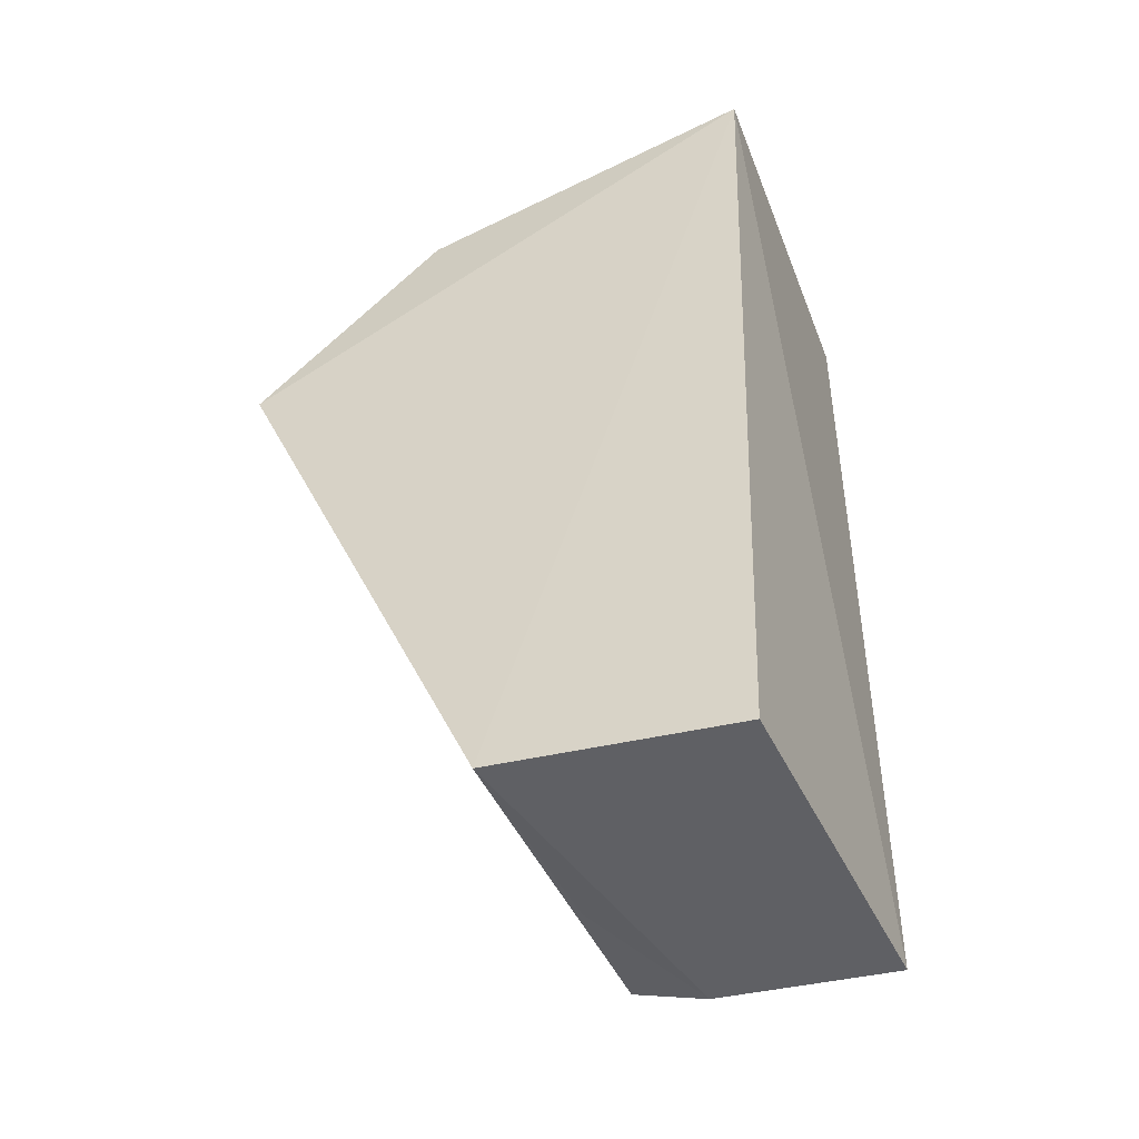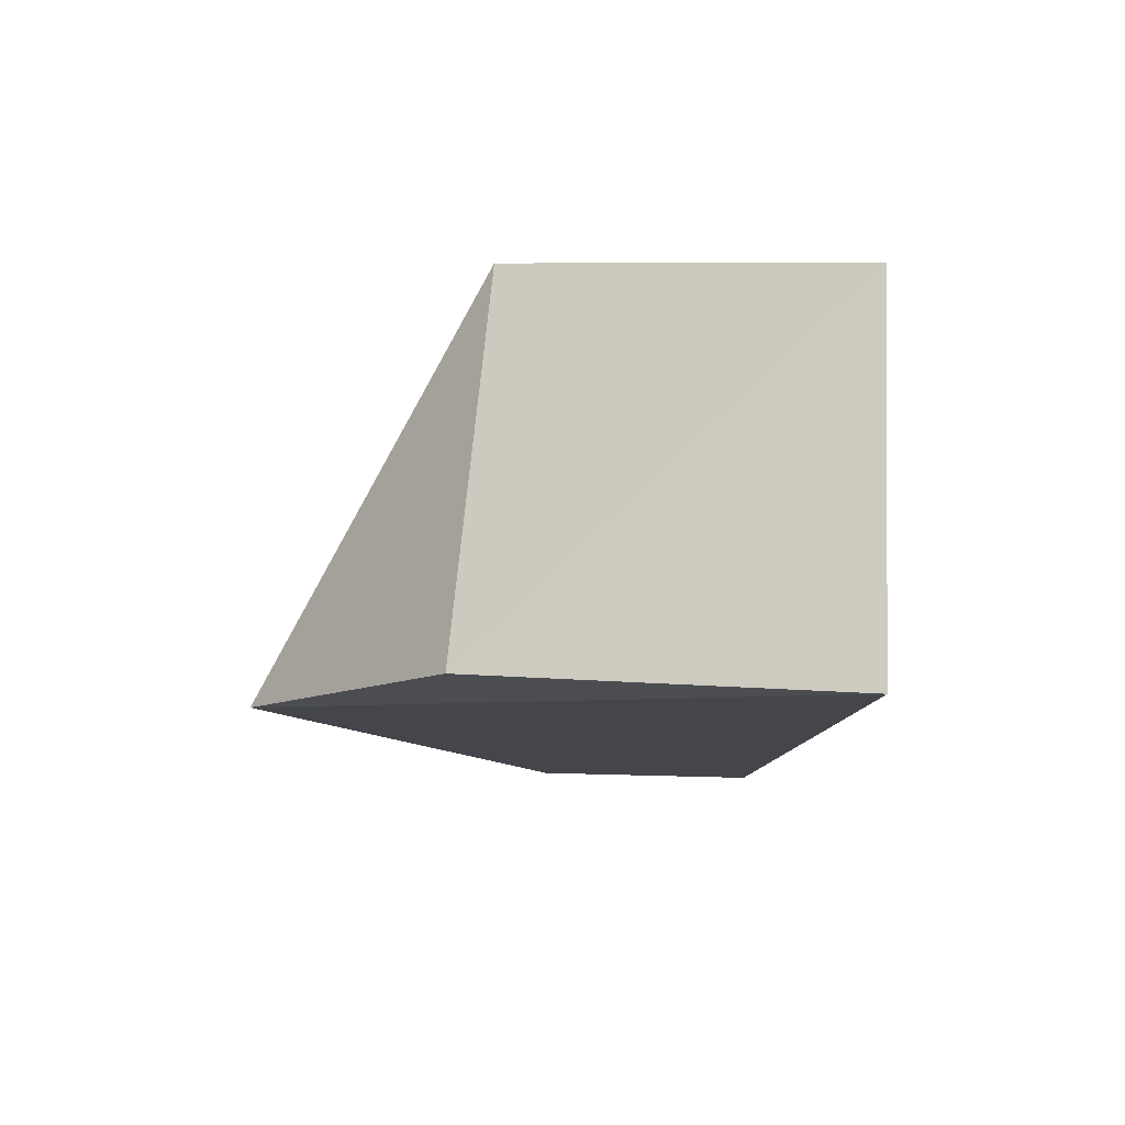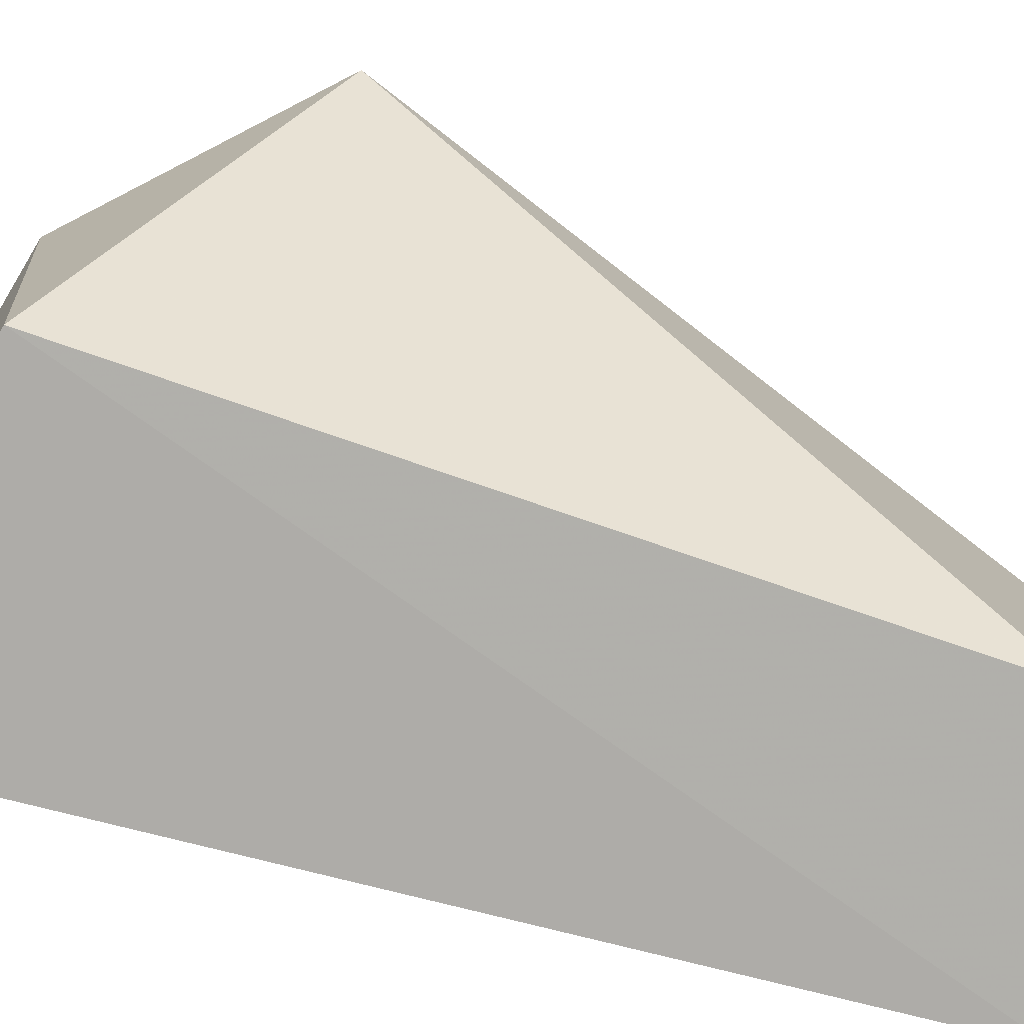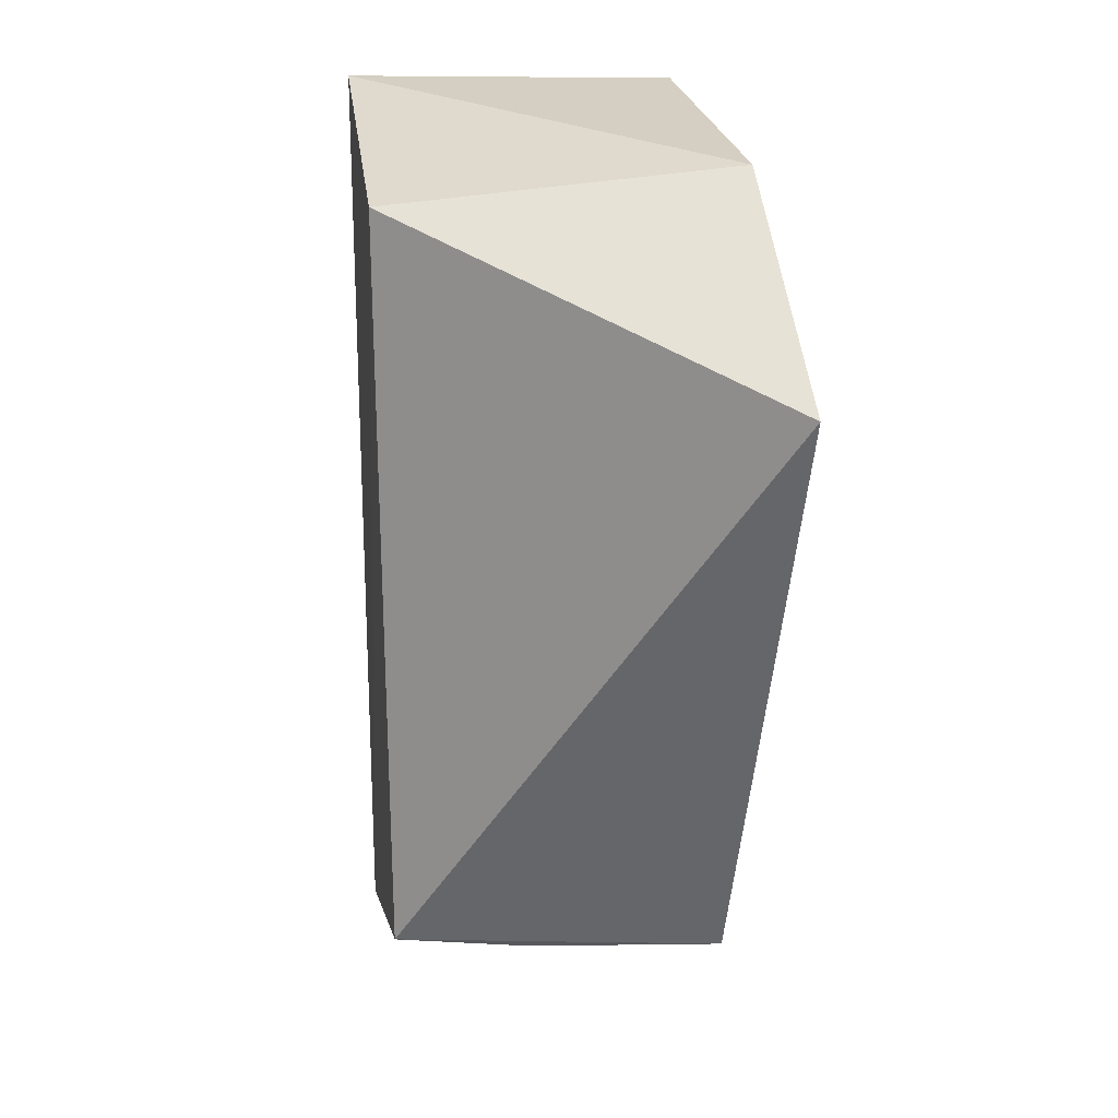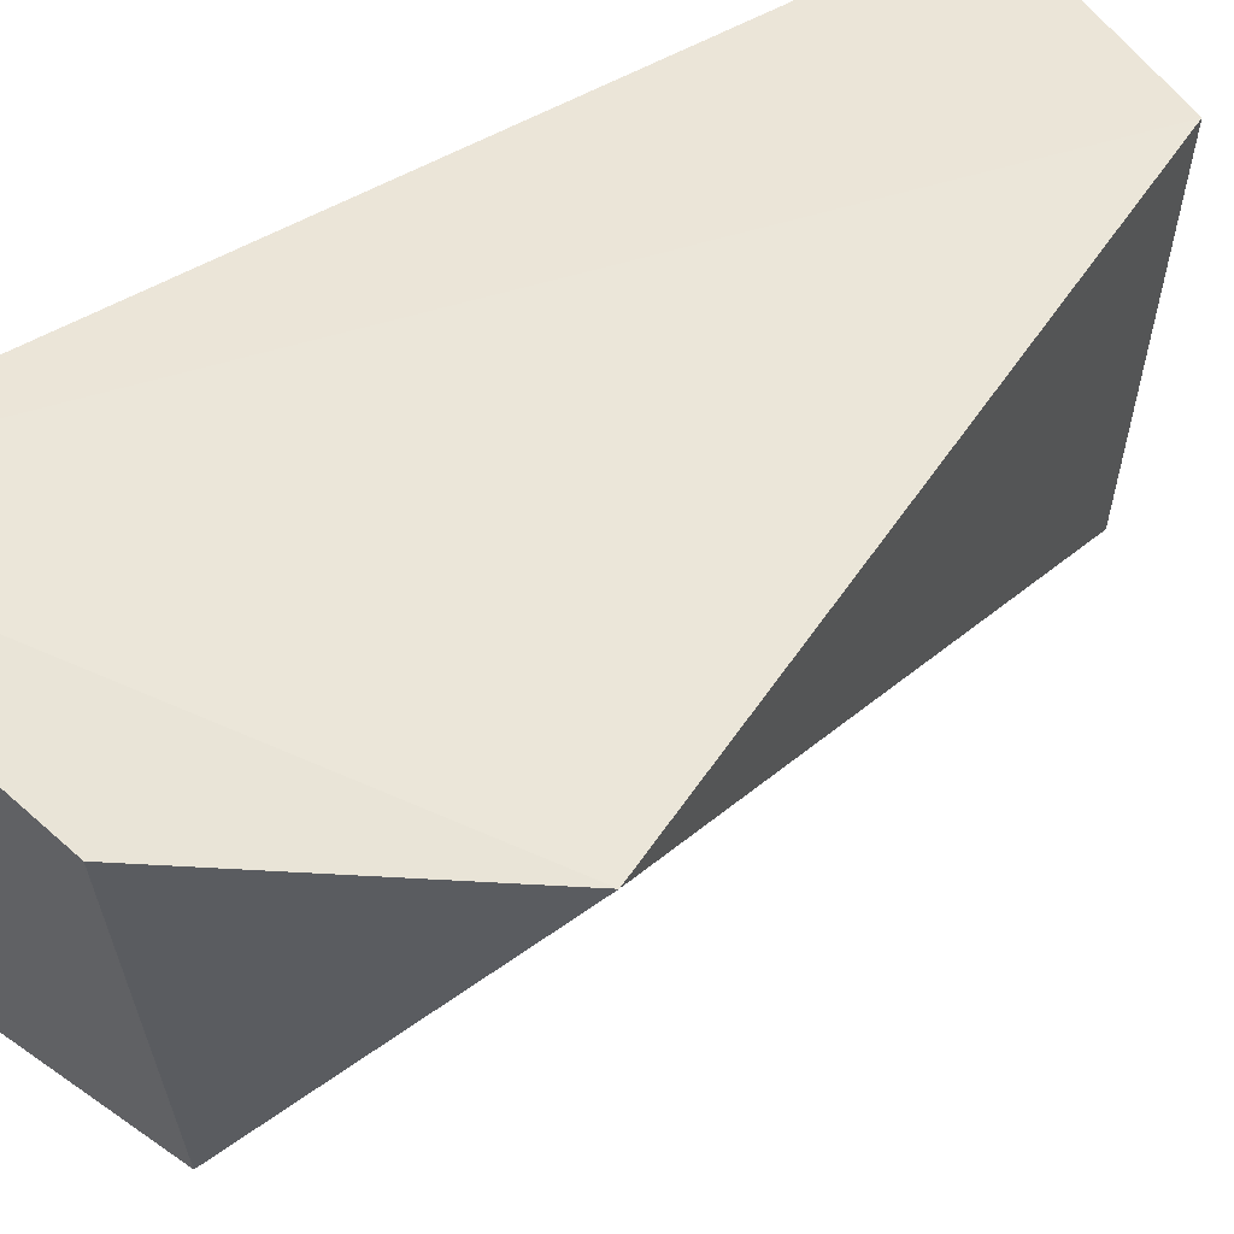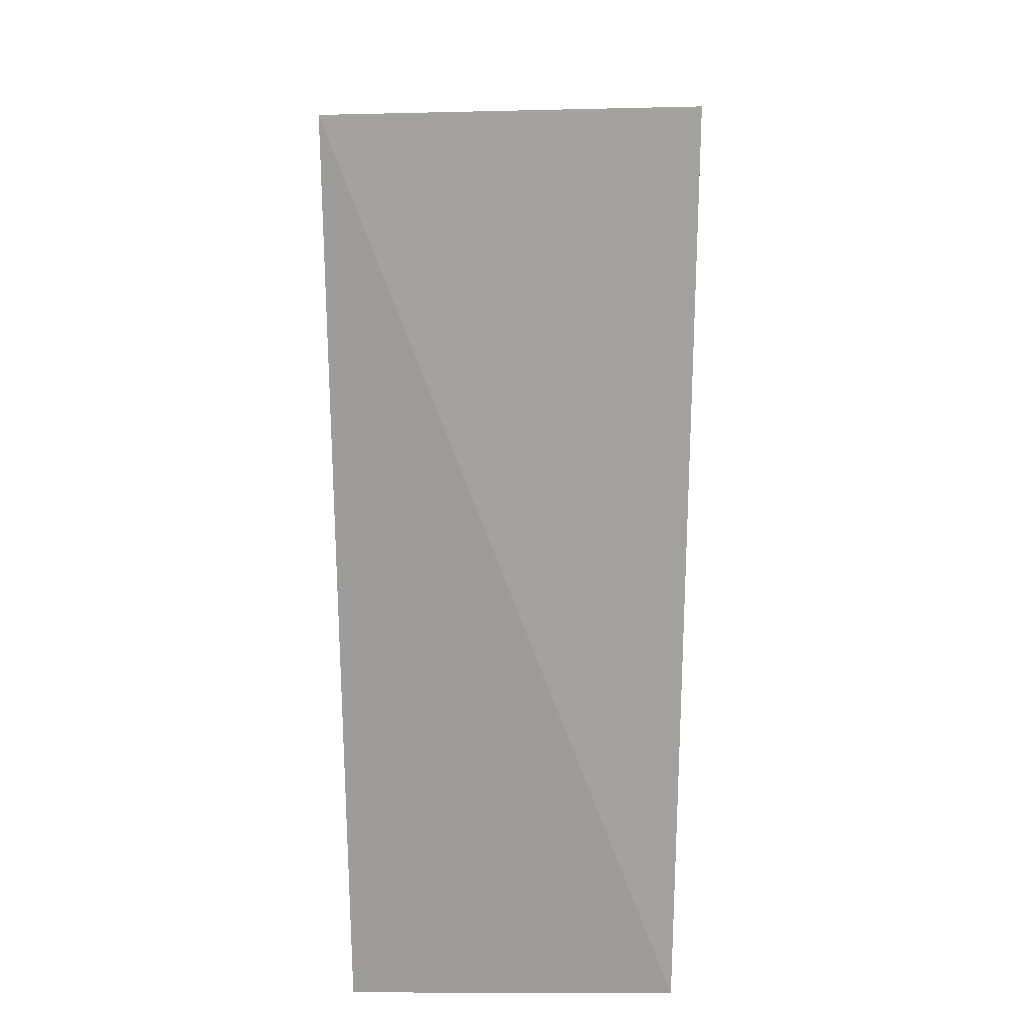
<metadata>
{"format":"obj","ext":"obj","renderer":"f3d","projection":"perspective","resolution":1024,"background":"white","views":[{"elev":-50.1,"azim":24.1,"up":"+Y"},{"elev":79.8,"azim":4.5,"up":"+Y"},{"elev":-78.3,"azim":-104.9,"up":"+Z"},{"elev":15.7,"azim":-99.5,"up":"+Y"},{"elev":51.2,"azim":-125.7,"up":"+Z"},{"elev":17.1,"azim":92.0,"up":"+Y"}]}
</metadata>
<code>
v 0.1185 0.0204 0.05058
v 0.1161 -0.03829 0.05022
v 0.1165 -0.03769 0.02884
v 0.09679 0.01446 0.02797
v 0.08441 0.003435 0.05203
v 0.1172 0.02084 0.02844
v 0.1011 -0.03642 0.05119
v 0.09625 0.0166 0.05082
v 0.1004 -0.03398 0.02883
v 0.1052 -0.03628 0.0293
v 0.1013 -0.03566 0.03802
f 1 2 3
f 6 1 3
f 6 3 4
f 7 2 1
f 7 1 5
f 8 5 1
f 8 4 5
f 8 6 4
f 8 1 6
f 9 5 4
f 9 4 3
f 9 7 5
f 10 3 2
f 10 2 7
f 10 9 3
f 11 10 7
f 11 7 9
f 11 9 10

</code>
